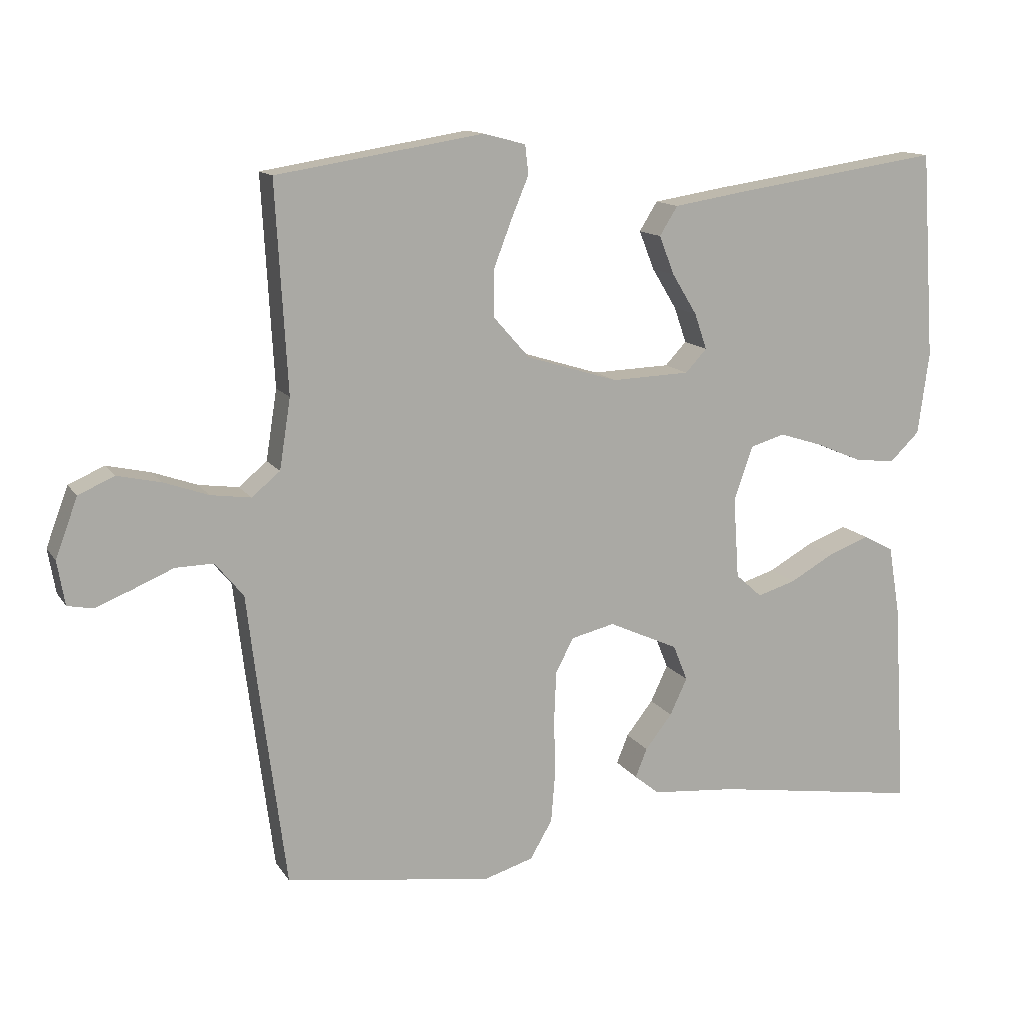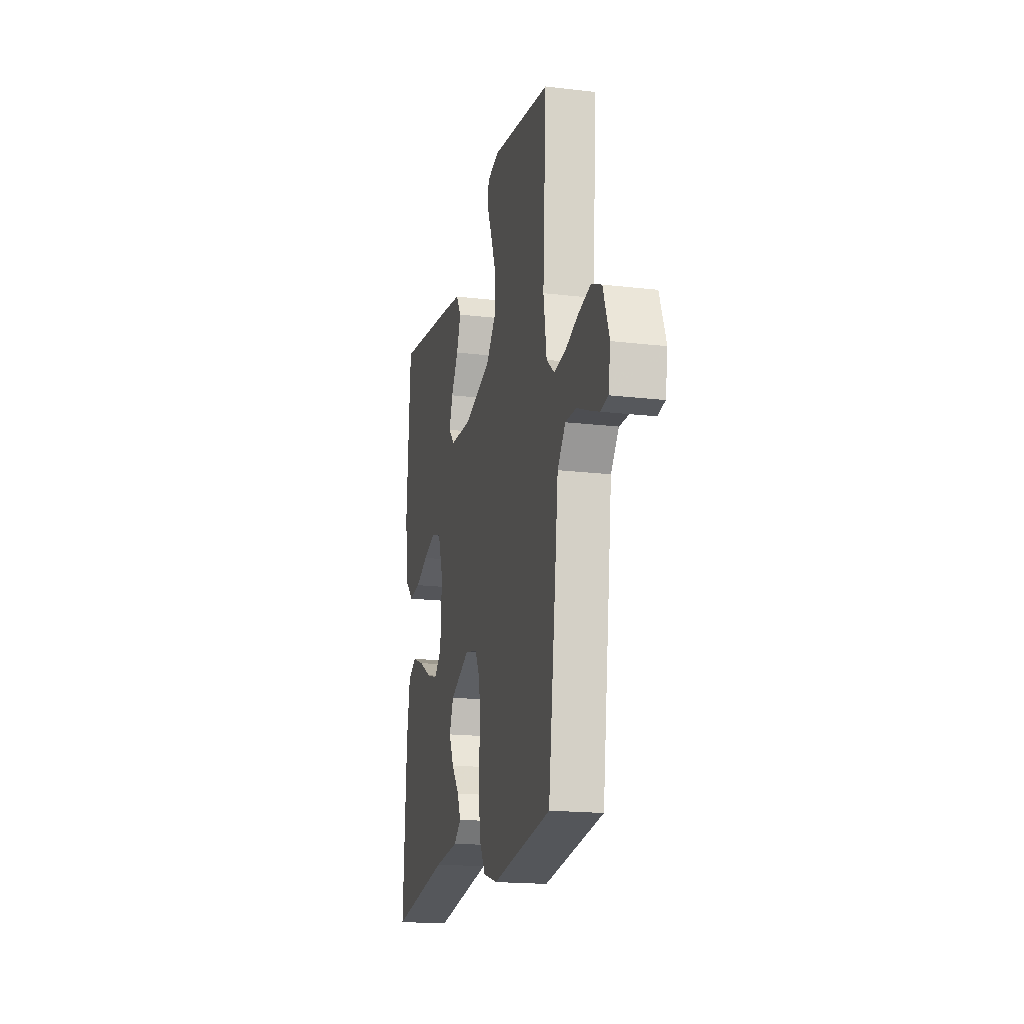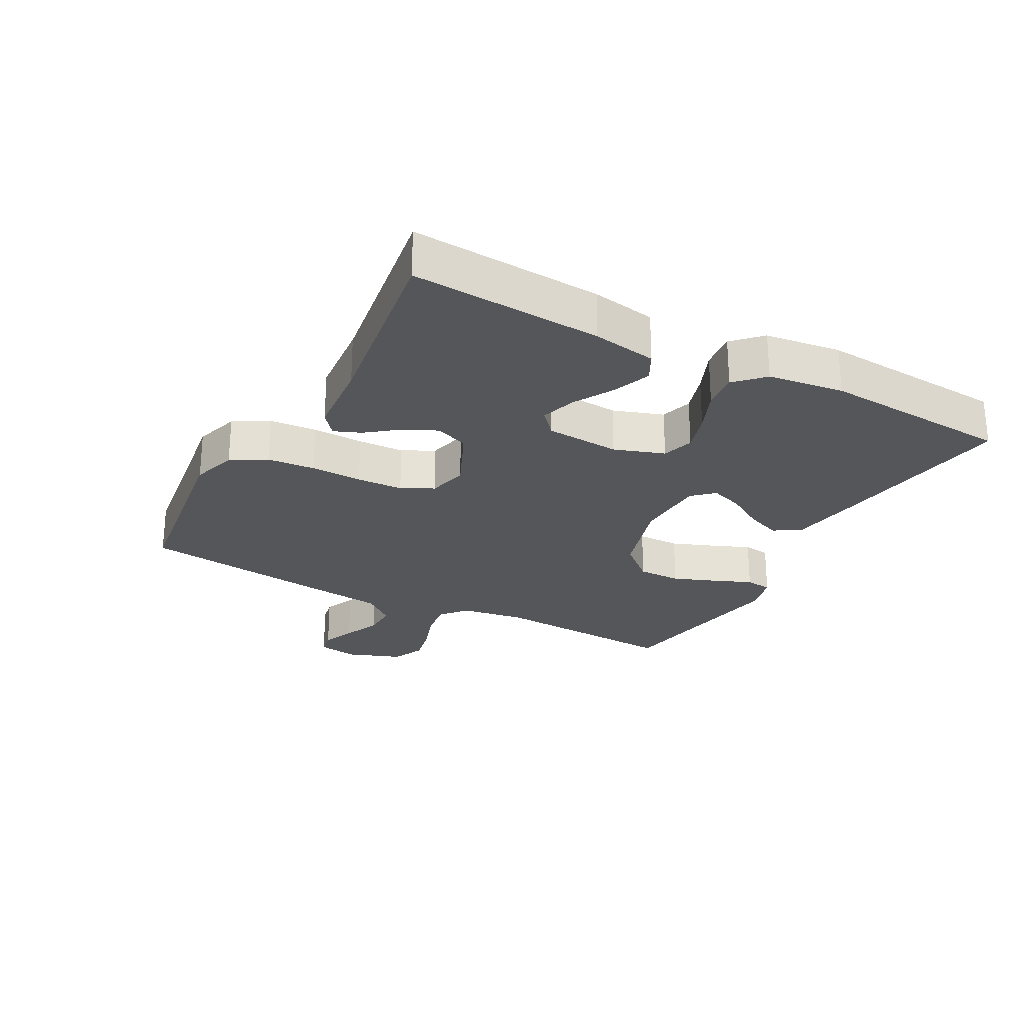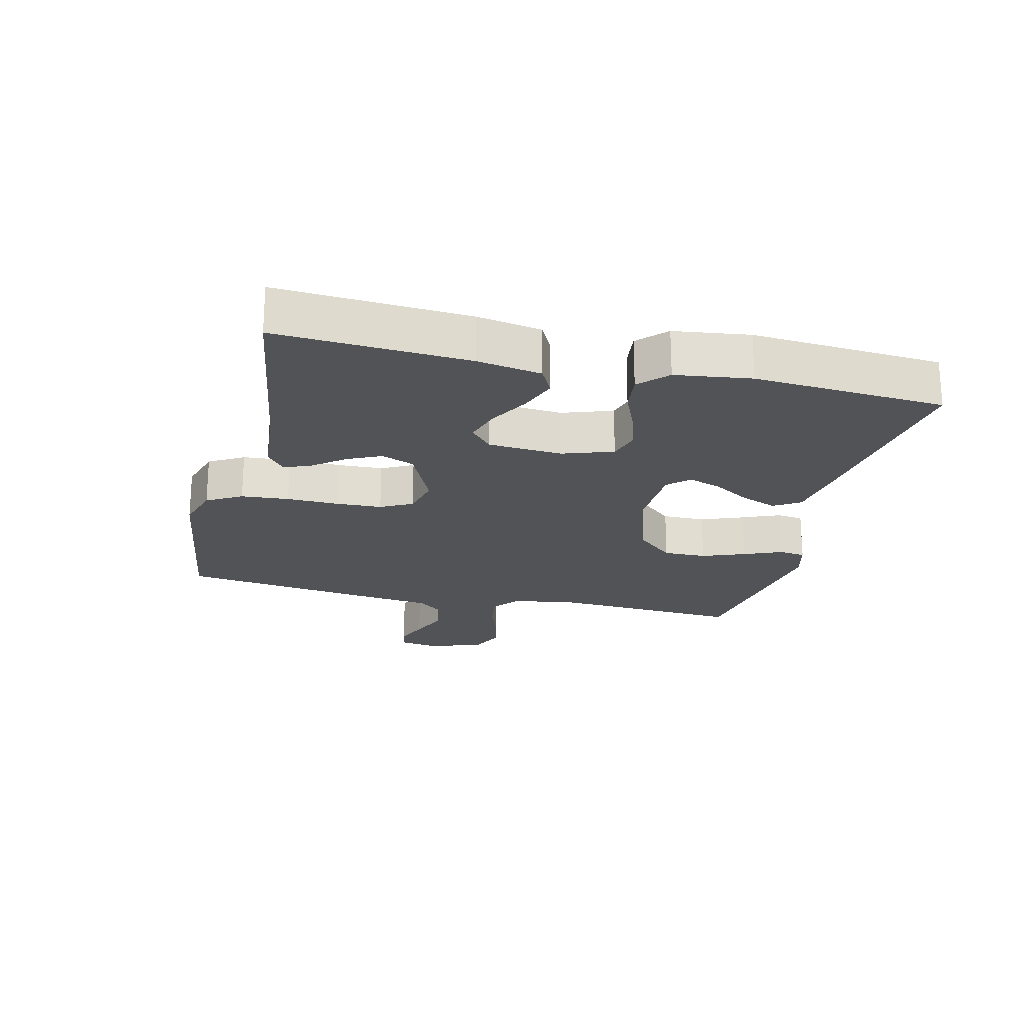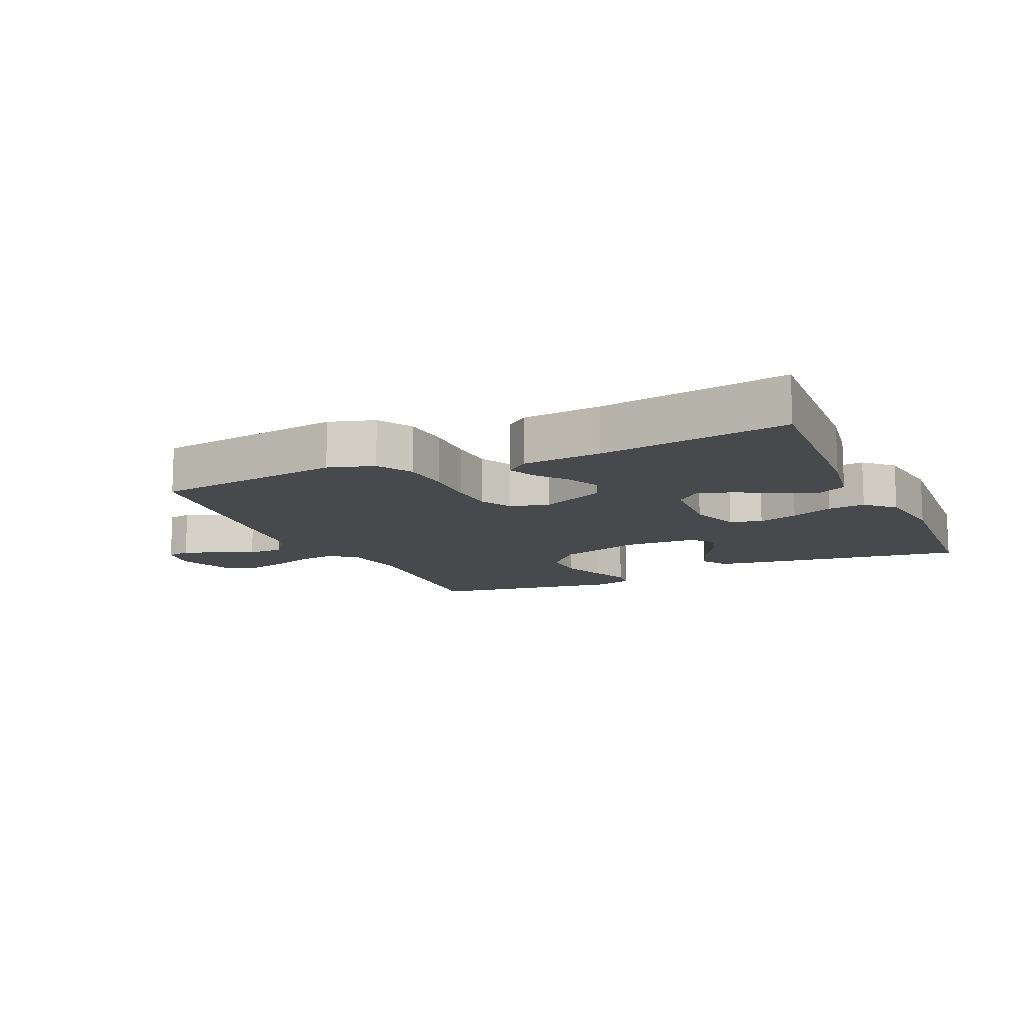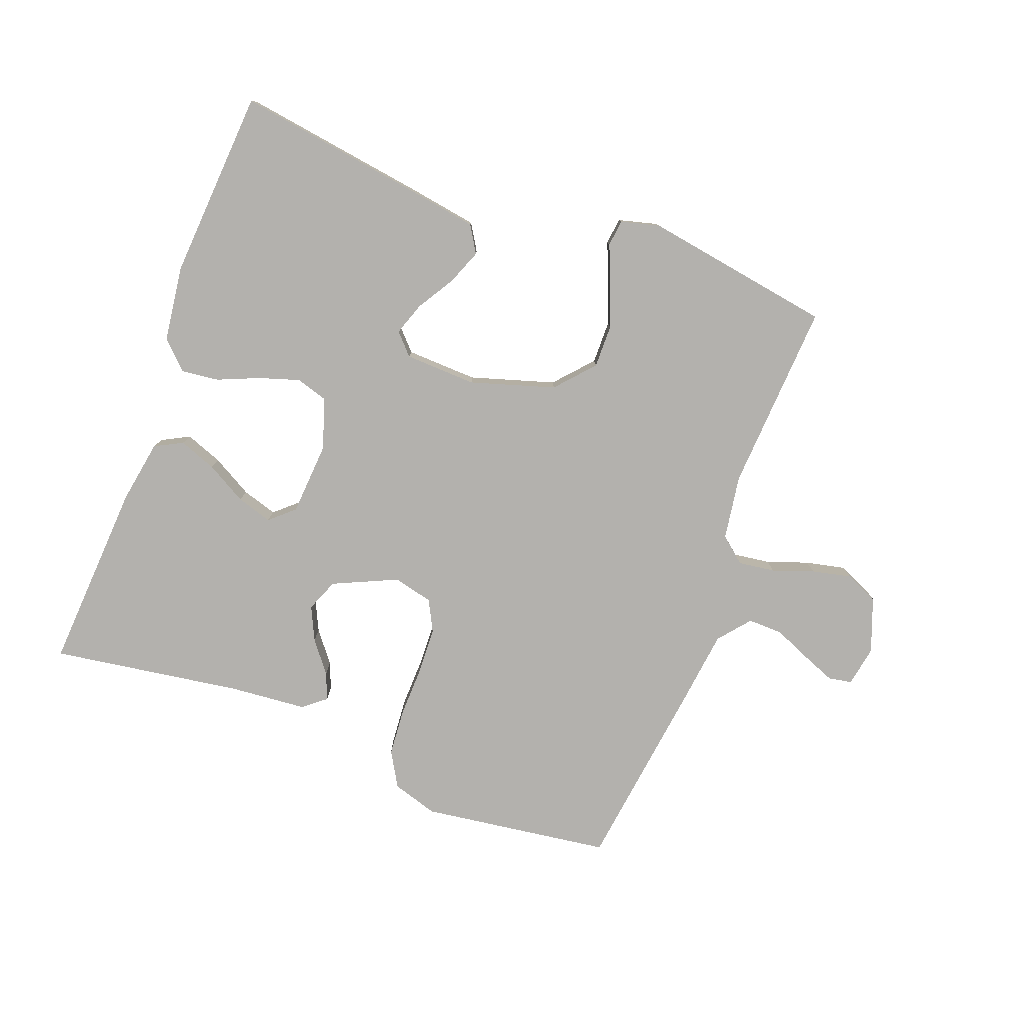
<metadata>
{"format":"obj","ext":"obj","renderer":"f3d","projection":"perspective","resolution":1024,"background":"white","views":[{"elev":13.1,"azim":158.9,"up":"+Z"},{"elev":-18.1,"azim":77.0,"up":"+Z"},{"elev":-25.6,"azim":-118.5,"up":"+Y"},{"elev":-21.8,"azim":-103.5,"up":"+Y"},{"elev":-12.2,"azim":-155.6,"up":"+Y"},{"elev":-79.2,"azim":-20.7,"up":"+Y"}]}
</metadata>
<code>
v -0.5 0.07 -0.5
v -0.482 0.07 -0.2
v -0.465 0.07 -0.099
v -0.421 0.07 -0.076
v -0.362 0.07 -0.098
v -0.298 0.07 -0.134
v -0.242 0.07 -0.151
v -0.204 0.07 -0.117
v -0.196 0.07 0
v -0.223 0.07 0.079
v -0.273 0.07 0.094
v -0.336 0.07 0.074
v -0.402 0.07 0.046
v -0.461 0.07 0.039
v -0.504 0.07 0.081
v -0.52 0.07 0.2
v -0.5 0.07 0.5
v -0.2 0.07 0.456
v -0.094 0.07 0.439
v -0.068 0.07 0.397
v -0.09 0.07 0.341
v -0.126 0.07 0.282
v -0.144 0.07 0.23
v -0.113 0.07 0.197
v 0 0.07 0.193
v 0.133 0.07 0.234
v 0.186 0.07 0.294
v 0.185 0.07 0.362
v 0.159 0.07 0.43
v 0.134 0.07 0.49
v 0.139 0.07 0.532
v 0.2 0.07 0.548
v 0.5 0.07 0.5
v 0.483 0.07 0.2
v 0.499 0.07 0.098
v 0.54 0.07 0.064
v 0.598 0.07 0.072
v 0.663 0.07 0.095
v 0.726 0.07 0.109
v 0.778 0.07 0.086
v 0.81 0.07 0
v 0.799 0.07 -0.064
v 0.762 0.07 -0.071
v 0.709 0.07 -0.05
v 0.65 0.07 -0.025
v 0.595 0.07 -0.024
v 0.554 0.07 -0.074
v 0.539 0.07 -0.2
v 0.5 0.07 -0.5
v 0.2 0.07 -0.542
v 0.128 0.07 -0.52
v 0.096 0.07 -0.465
v 0.09 0.07 -0.39
v 0.092 0.07 -0.309
v 0.089 0.07 -0.236
v 0.063 0.07 -0.186
v 0 0.07 -0.171
v -0.101 0.07 -0.217
v -0.122 0.07 -0.269
v -0.097 0.07 -0.322
v -0.058 0.07 -0.372
v -0.041 0.07 -0.414
v -0.077 0.07 -0.443
v -0.2 0.07 -0.454
v -0.5 0 -0.5
v -0.482 0 -0.2
v -0.465 0 -0.099
v -0.421 0 -0.076
v -0.362 0 -0.098
v -0.298 0 -0.134
v -0.242 0 -0.151
v -0.204 0 -0.117
v -0.196 0 0
v -0.223 0 0.079
v -0.273 0 0.094
v -0.336 0 0.074
v -0.402 0 0.046
v -0.461 0 0.039
v -0.504 0 0.081
v -0.52 0 0.2
v -0.5 0 0.5
v -0.2 0 0.456
v -0.094 0 0.439
v -0.068 0 0.397
v -0.09 0 0.341
v -0.126 0 0.282
v -0.144 0 0.23
v -0.113 0 0.197
v 0 0 0.193
v 0.133 0 0.234
v 0.186 0 0.294
v 0.185 0 0.362
v 0.159 0 0.43
v 0.134 0 0.49
v 0.139 0 0.532
v 0.2 0 0.548
v 0.5 0 0.5
v 0.483 0 0.2
v 0.499 0 0.098
v 0.54 0 0.064
v 0.598 0 0.072
v 0.663 0 0.095
v 0.726 0 0.109
v 0.778 0 0.086
v 0.81 0 0
v 0.799 0 -0.064
v 0.762 0 -0.071
v 0.709 0 -0.05
v 0.65 0 -0.025
v 0.595 0 -0.024
v 0.554 0 -0.074
v 0.539 0 -0.2
v 0.5 0 -0.5
v 0.2 0 -0.542
v 0.128 0 -0.52
v 0.096 0 -0.465
v 0.09 0 -0.39
v 0.092 0 -0.309
v 0.089 0 -0.236
v 0.063 0 -0.186
v 0 0 -0.171
v -0.101 0 -0.217
v -0.122 0 -0.269
v -0.097 0 -0.322
v -0.058 0 -0.372
v -0.041 0 -0.414
v -0.077 0 -0.443
v -0.2 0 -0.454
f 61 62 63 64
f 60 61 64 1
f 59 60 1 2
f 58 59 2 3
f 51 52 53 54
f 51 54 55
f 50 51 55
f 47 48 49 50
f 47 50 55
f 46 47 55 56
f 42 43 44 45
f 40 41 42 45
f 40 45 46
f 37 38 39 40
f 36 37 40 46
f 35 36 46 56
f 31 32 33 34
f 29 30 31 34
f 28 29 34 35
f 27 28 35
f 26 27 35 56
f 19 20 21 22
f 19 22 23
f 18 19 23
f 17 18 23
f 16 17 23 24
f 12 13 14 15
f 11 12 15 16
f 10 11 16 24
f 3 4 5 6
f 3 6 7
f 58 3 7
f 57 58 7 8
f 25 26 56 57
f 25 57 8 9
f 9 10 24 25
f 128 127 126 125
f 65 128 125 124
f 66 65 124 123
f 67 66 123 122
f 118 117 116 115
f 119 118 115
f 119 115 114
f 114 113 112 111
f 119 114 111
f 120 119 111 110
f 109 108 107 106
f 109 106 105 104
f 110 109 104
f 104 103 102 101
f 110 104 101 100
f 120 110 100 99
f 98 97 96 95
f 98 95 94 93
f 99 98 93 92
f 99 92 91
f 120 99 91 90
f 86 85 84 83
f 87 86 83
f 87 83 82
f 87 82 81
f 88 87 81 80
f 79 78 77 76
f 80 79 76 75
f 88 80 75 74
f 70 69 68 67
f 71 70 67
f 71 67 122
f 72 71 122 121
f 121 120 90 89
f 73 72 121 89
f 89 88 74 73
f 1 65 66 2
f 2 66 67 3
f 3 67 68 4
f 4 68 69 5
f 5 69 70 6
f 6 70 71 7
f 7 71 72 8
f 8 72 73 9
f 9 73 74 10
f 10 74 75 11
f 11 75 76 12
f 12 76 77 13
f 13 77 78 14
f 14 78 79 15
f 15 79 80 16
f 16 80 81 17
f 17 81 82 18
f 18 82 83 19
f 19 83 84 20
f 20 84 85 21
f 21 85 86 22
f 22 86 87 23
f 23 87 88 24
f 24 88 89 25
f 25 89 90 26
f 26 90 91 27
f 27 91 92 28
f 28 92 93 29
f 29 93 94 30
f 30 94 95 31
f 31 95 96 32
f 32 96 97 33
f 33 97 98 34
f 34 98 99 35
f 35 99 100 36
f 36 100 101 37
f 37 101 102 38
f 38 102 103 39
f 39 103 104 40
f 40 104 105 41
f 41 105 106 42
f 42 106 107 43
f 43 107 108 44
f 44 108 109 45
f 45 109 110 46
f 46 110 111 47
f 47 111 112 48
f 48 112 113 49
f 49 113 114 50
f 50 114 115 51
f 51 115 116 52
f 52 116 117 53
f 53 117 118 54
f 54 118 119 55
f 55 119 120 56
f 56 120 121 57
f 57 121 122 58
f 58 122 123 59
f 59 123 124 60
f 60 124 125 61
f 61 125 126 62
f 62 126 127 63
f 63 127 128 64
f 64 128 65 1

</code>
